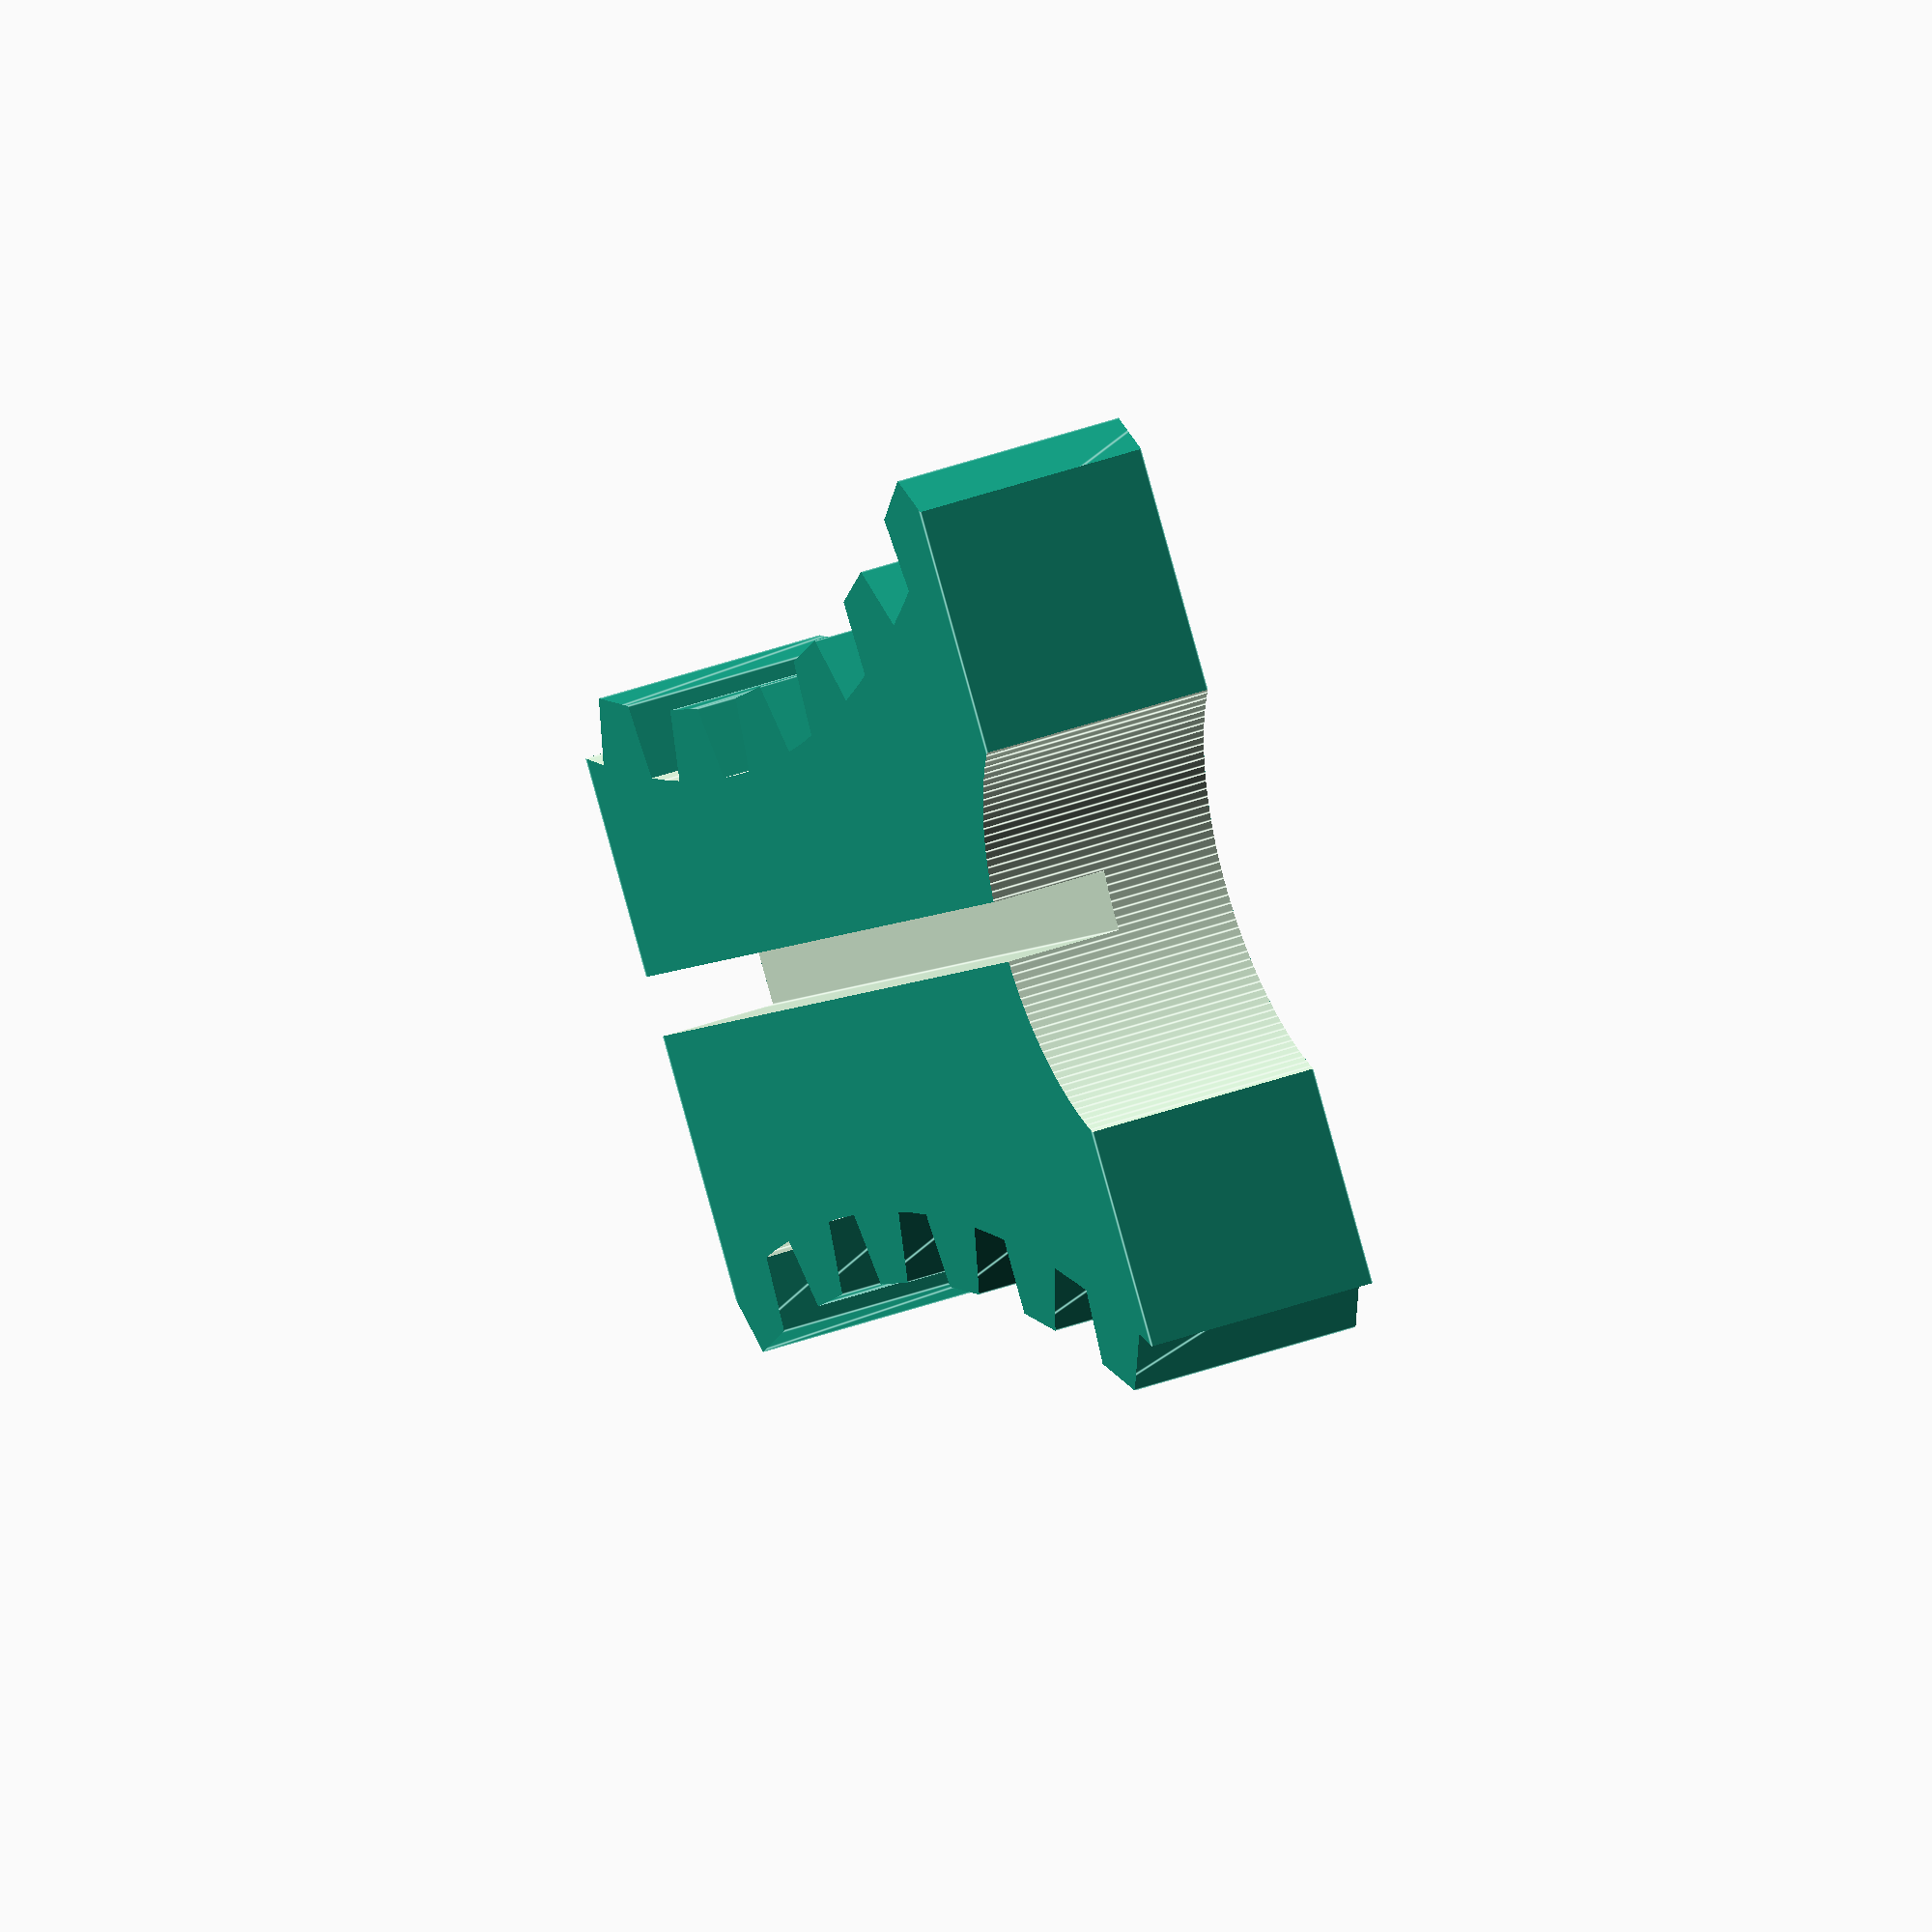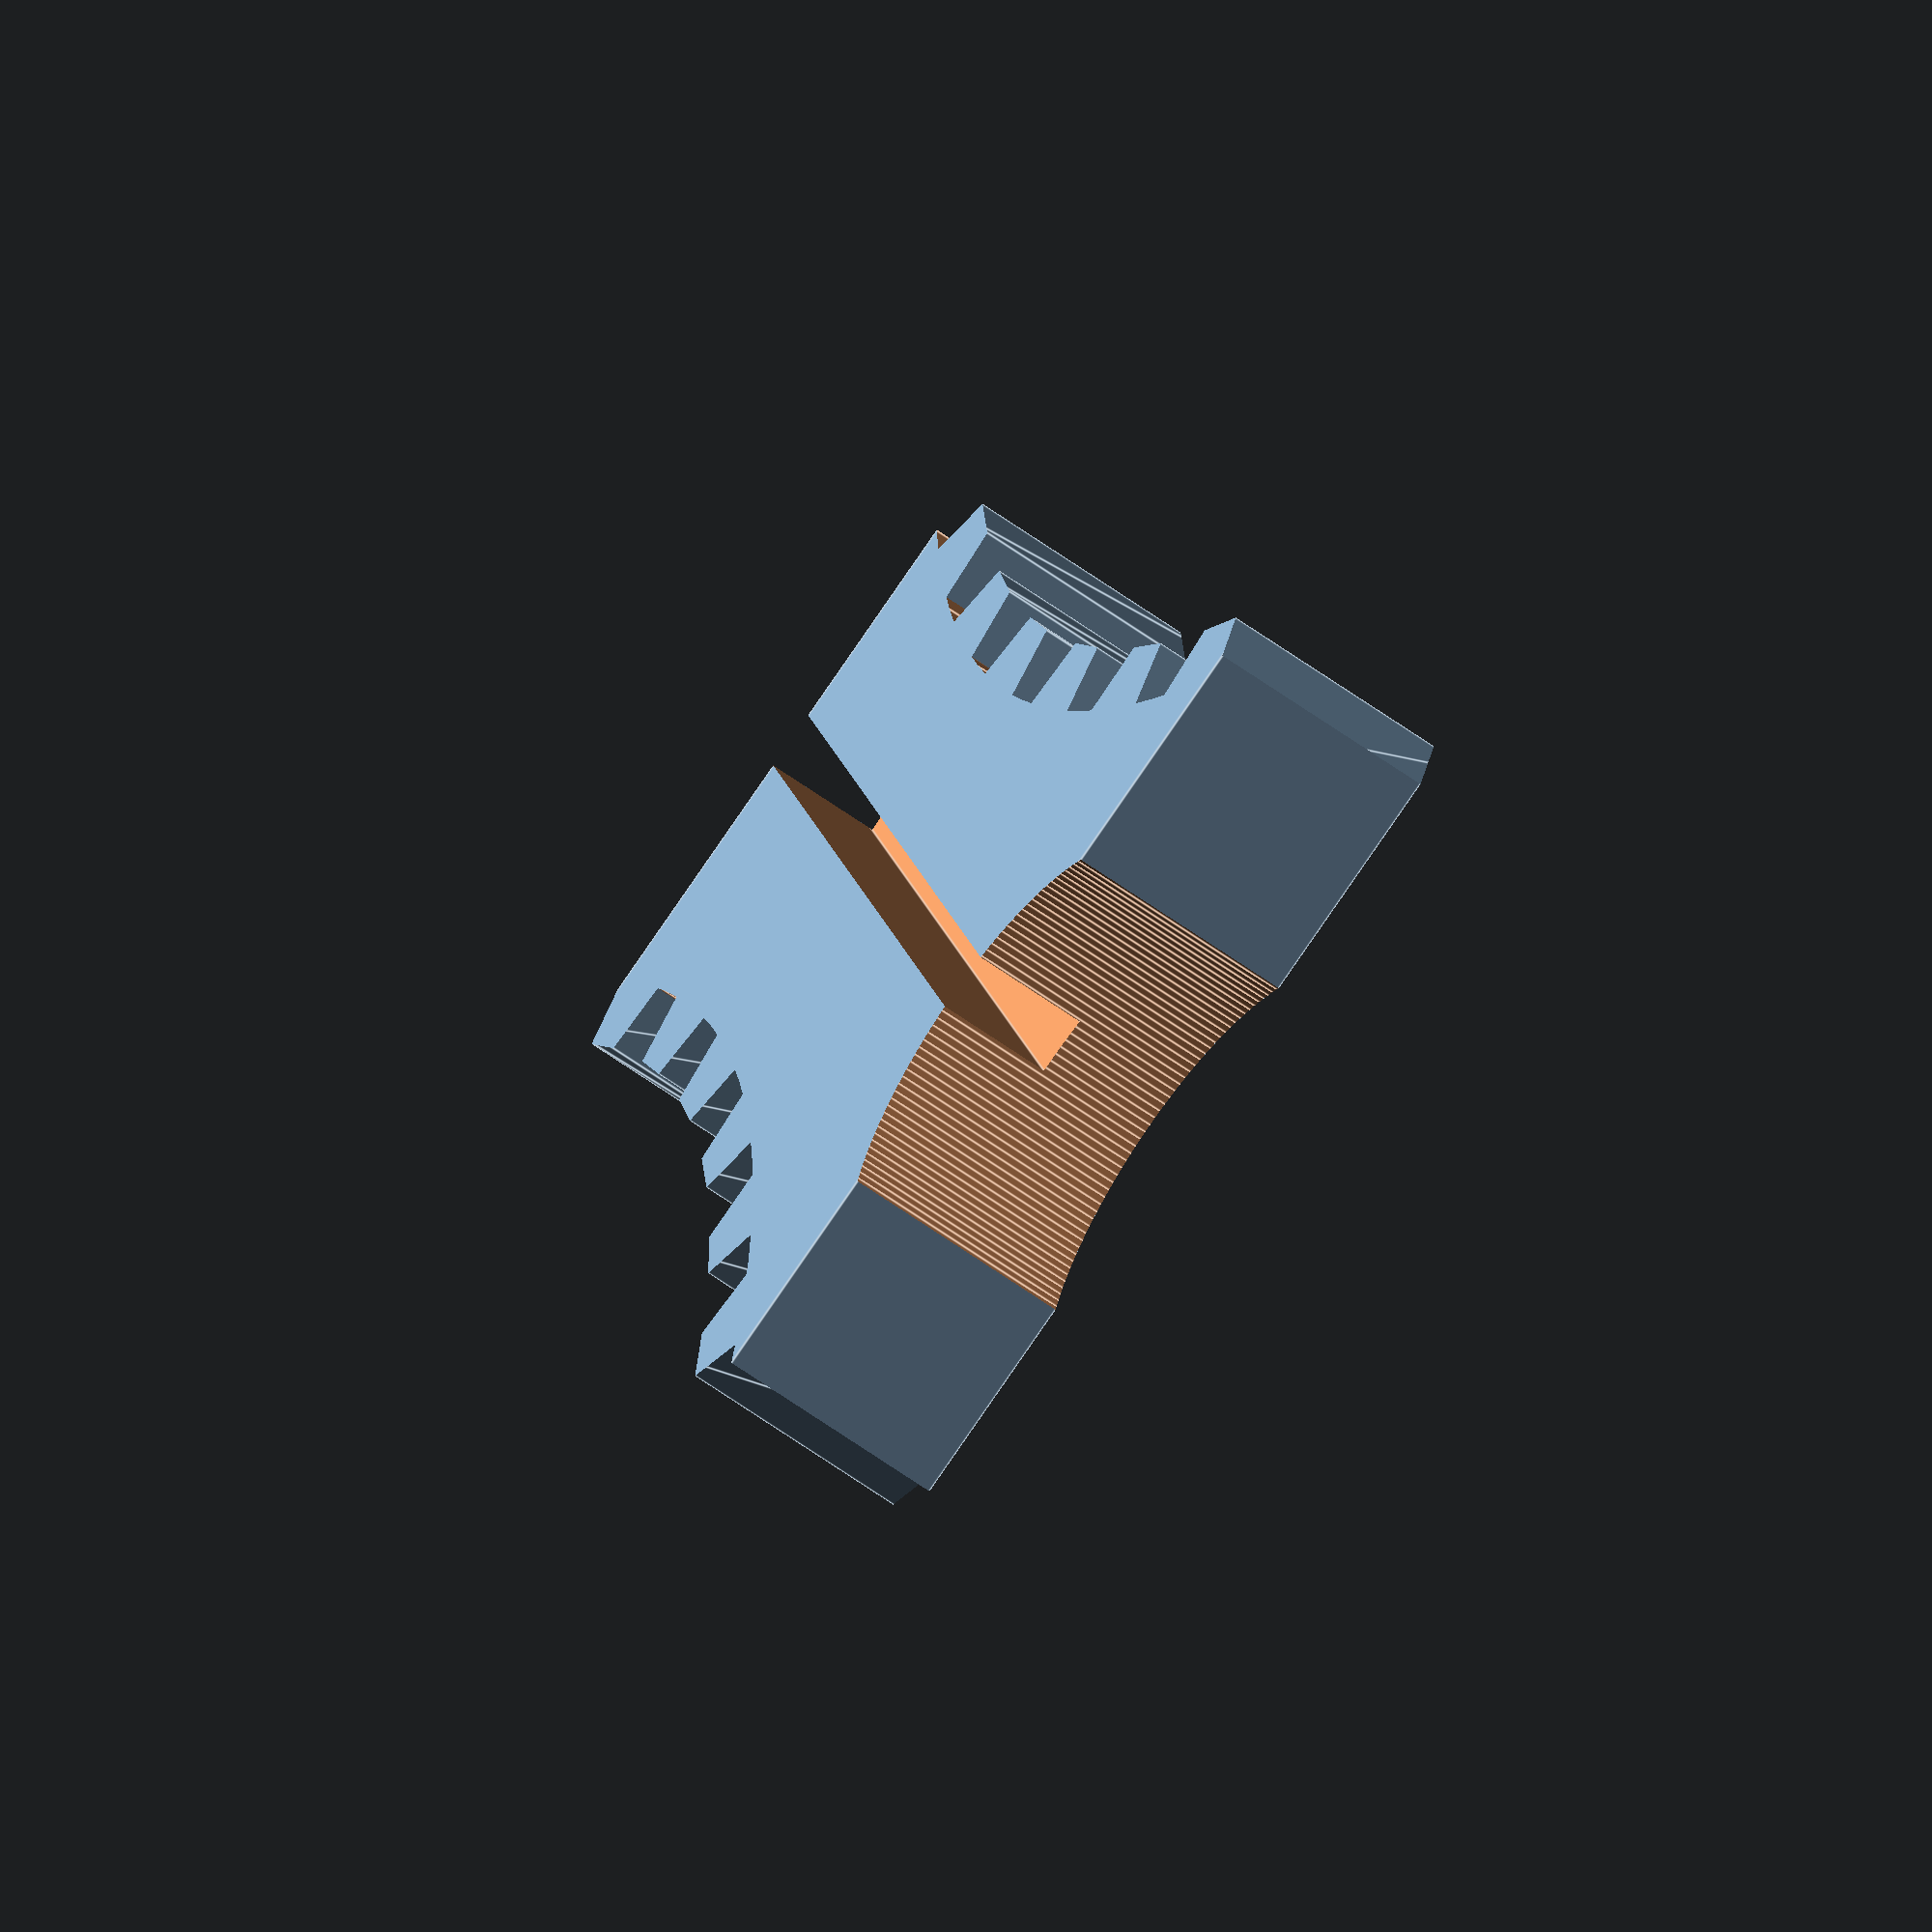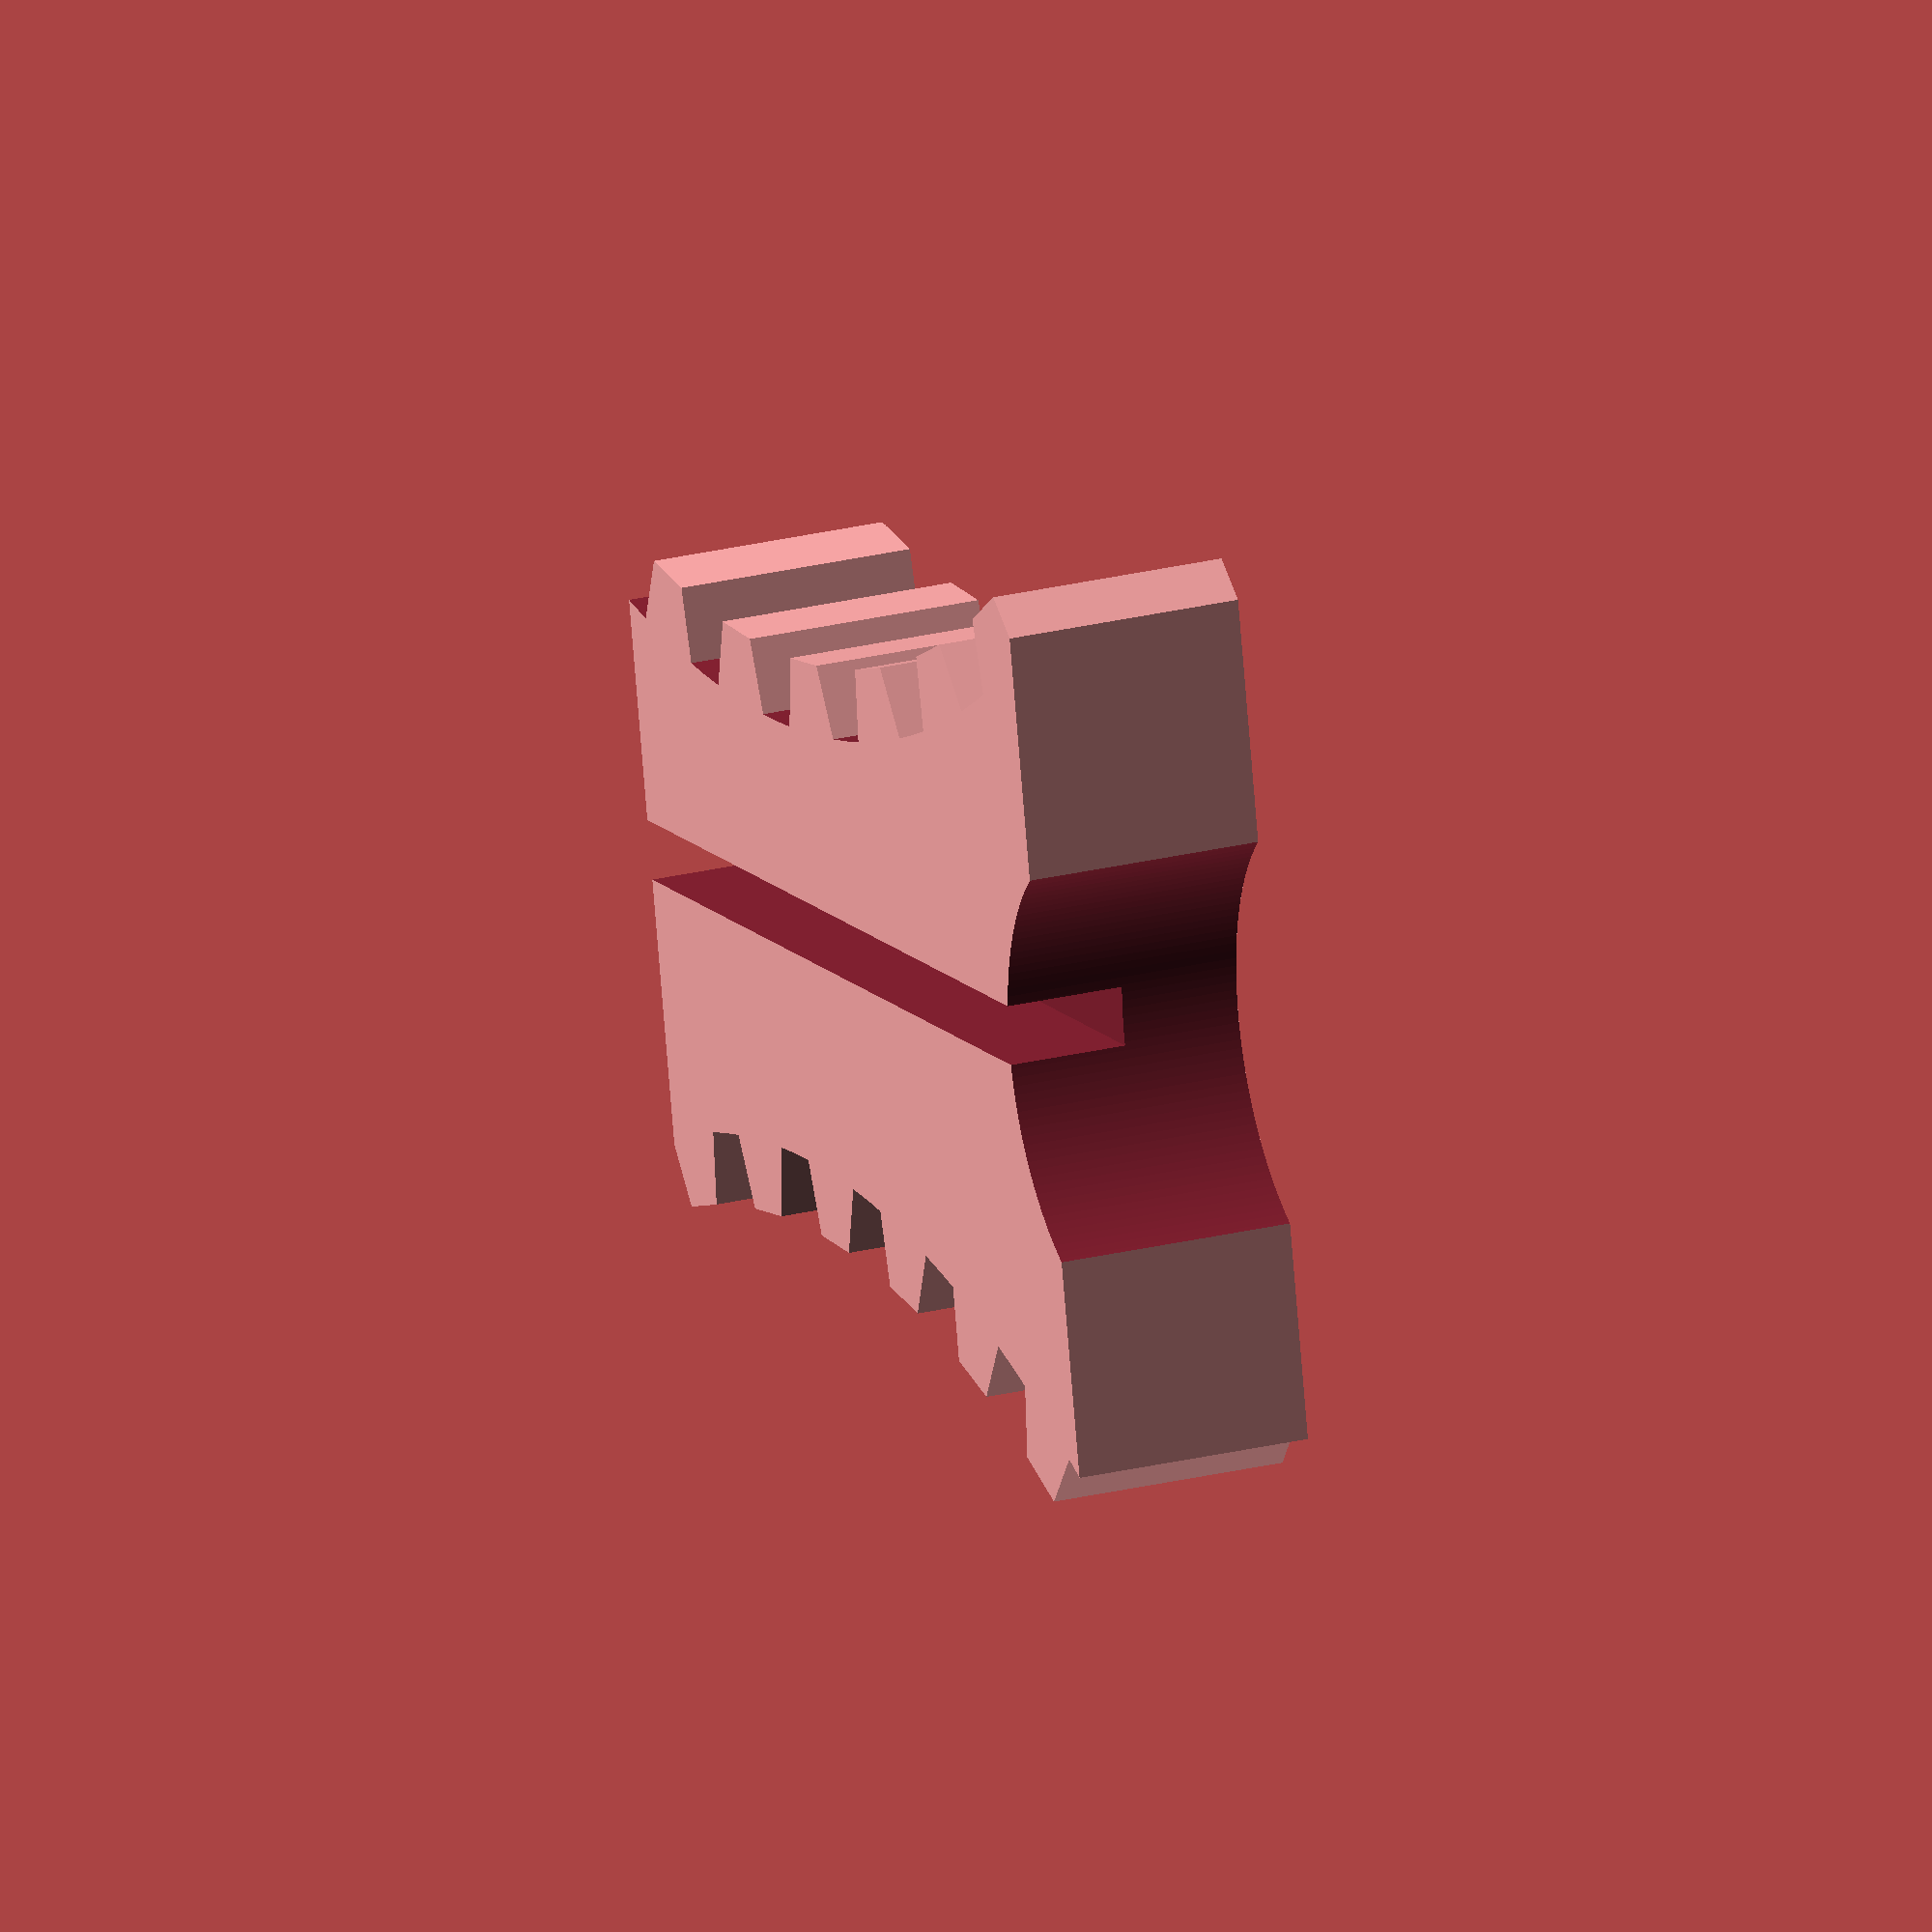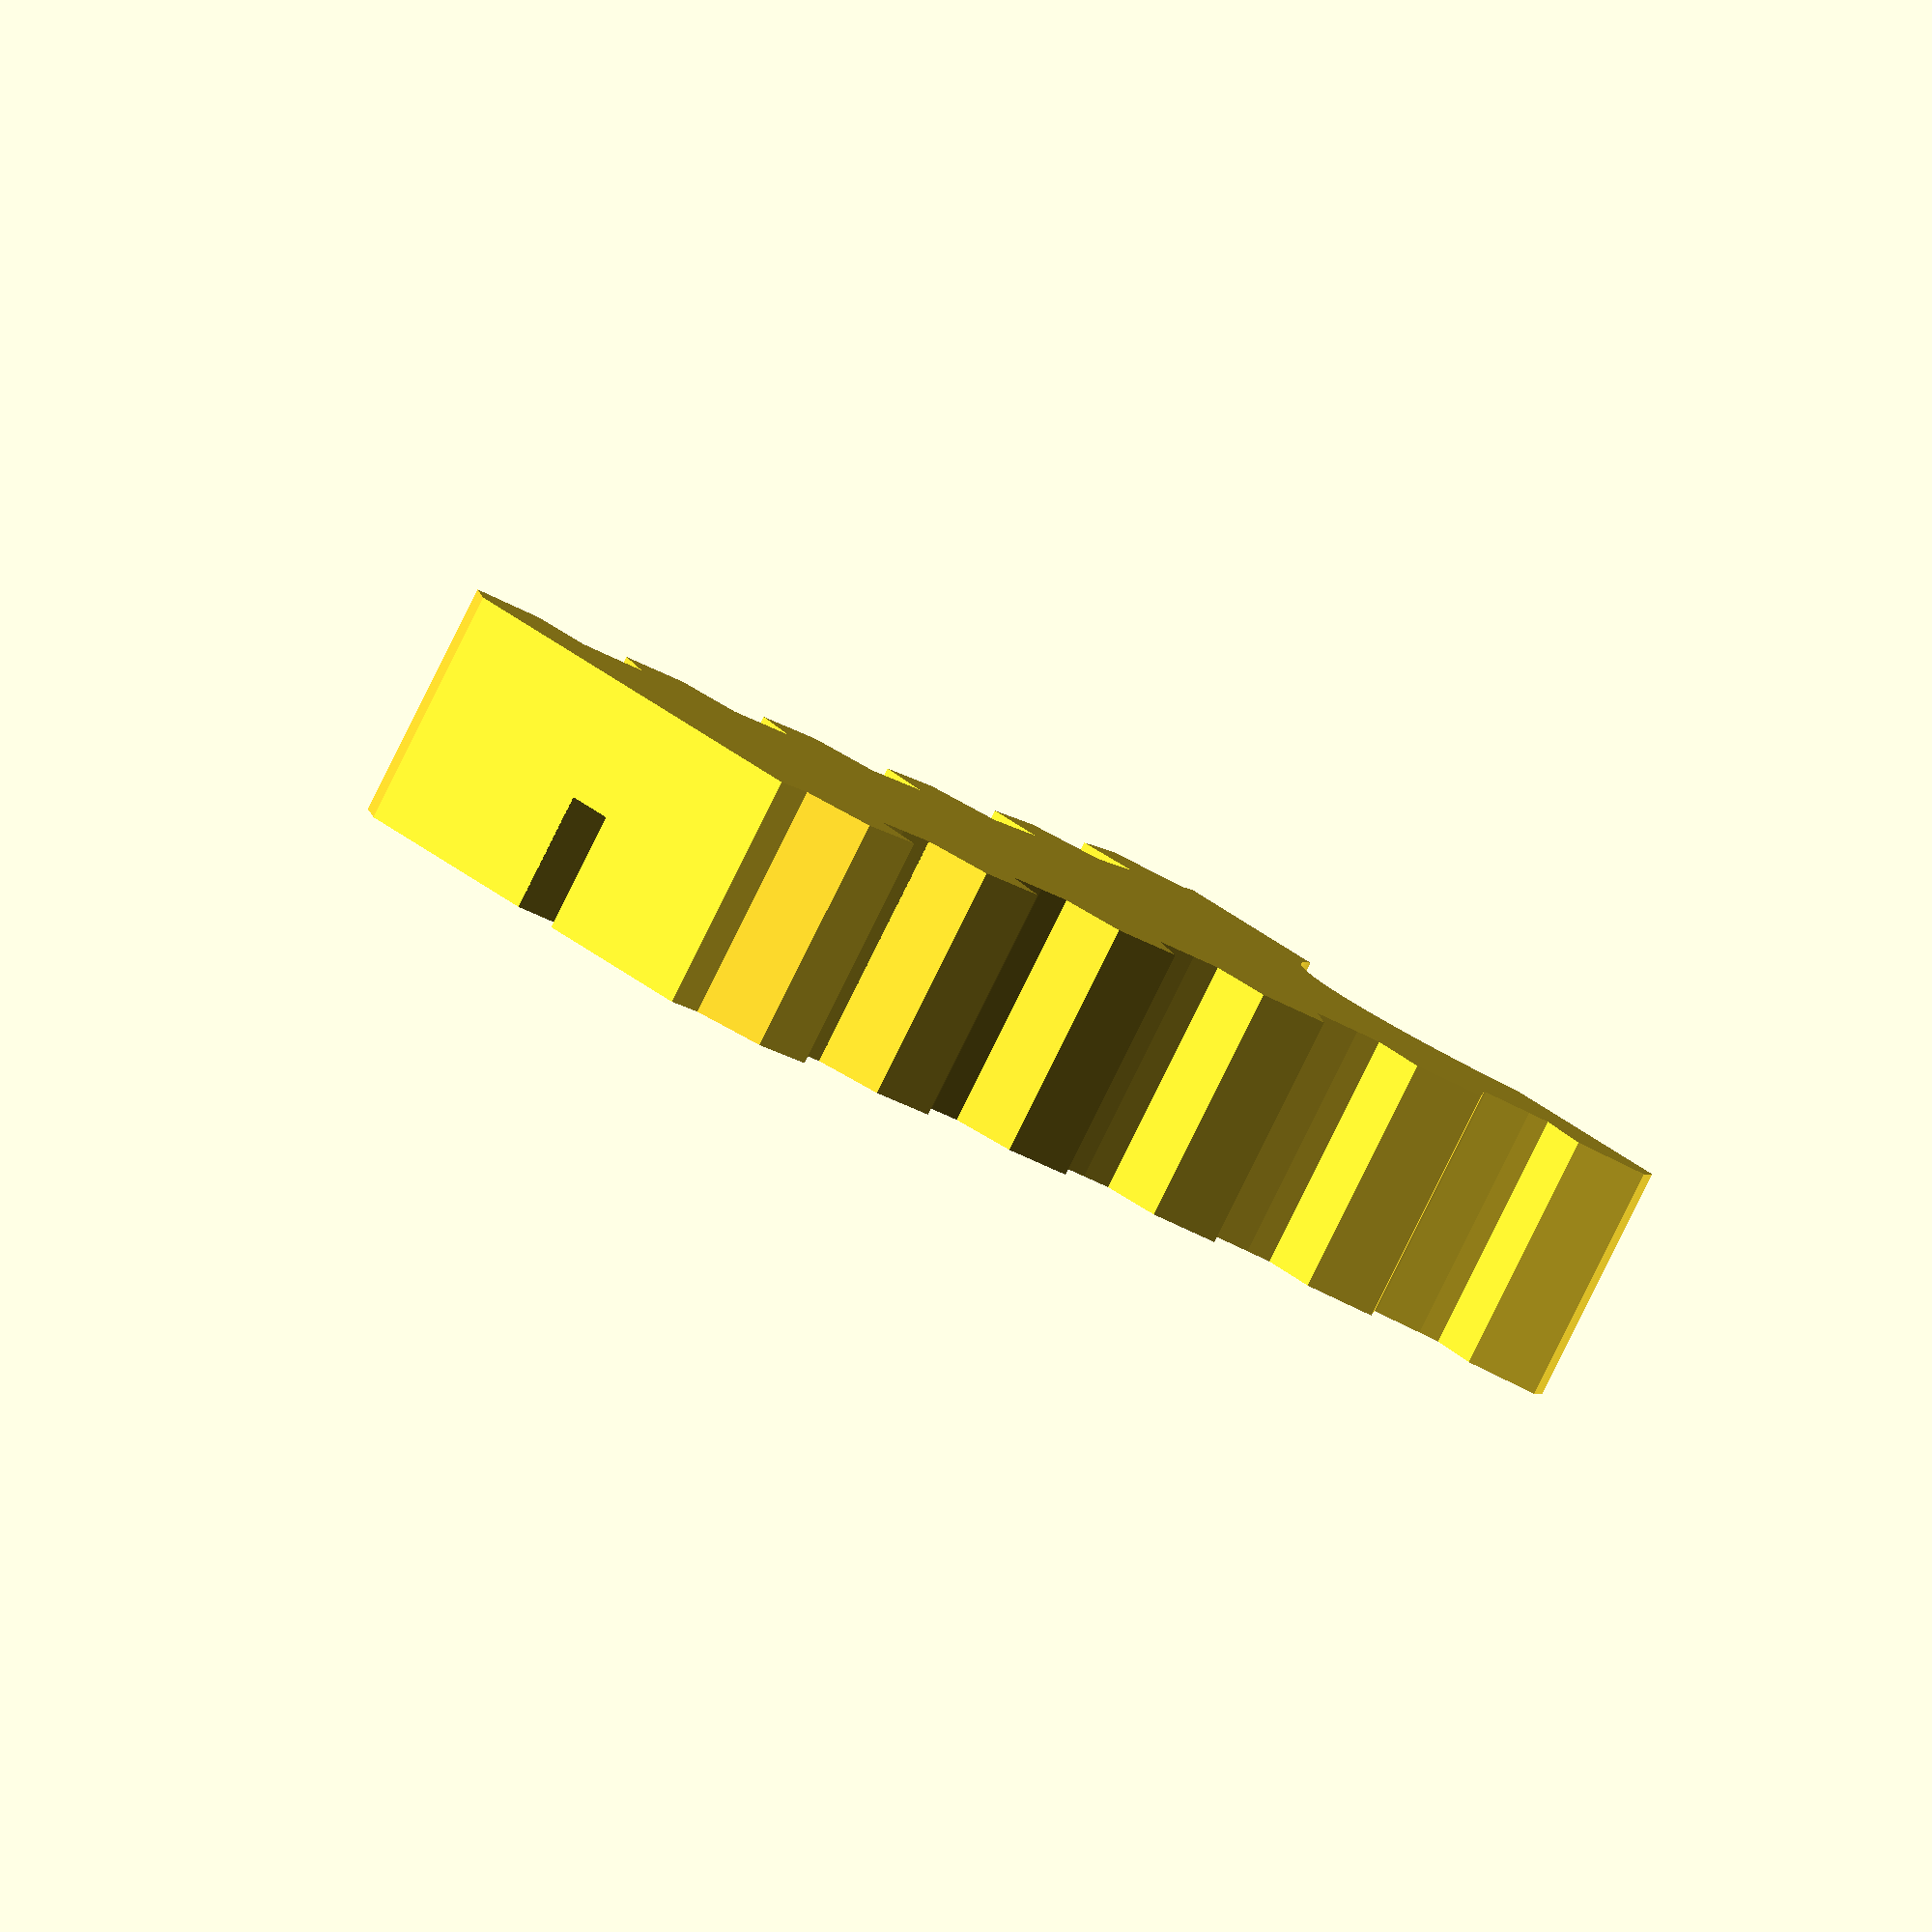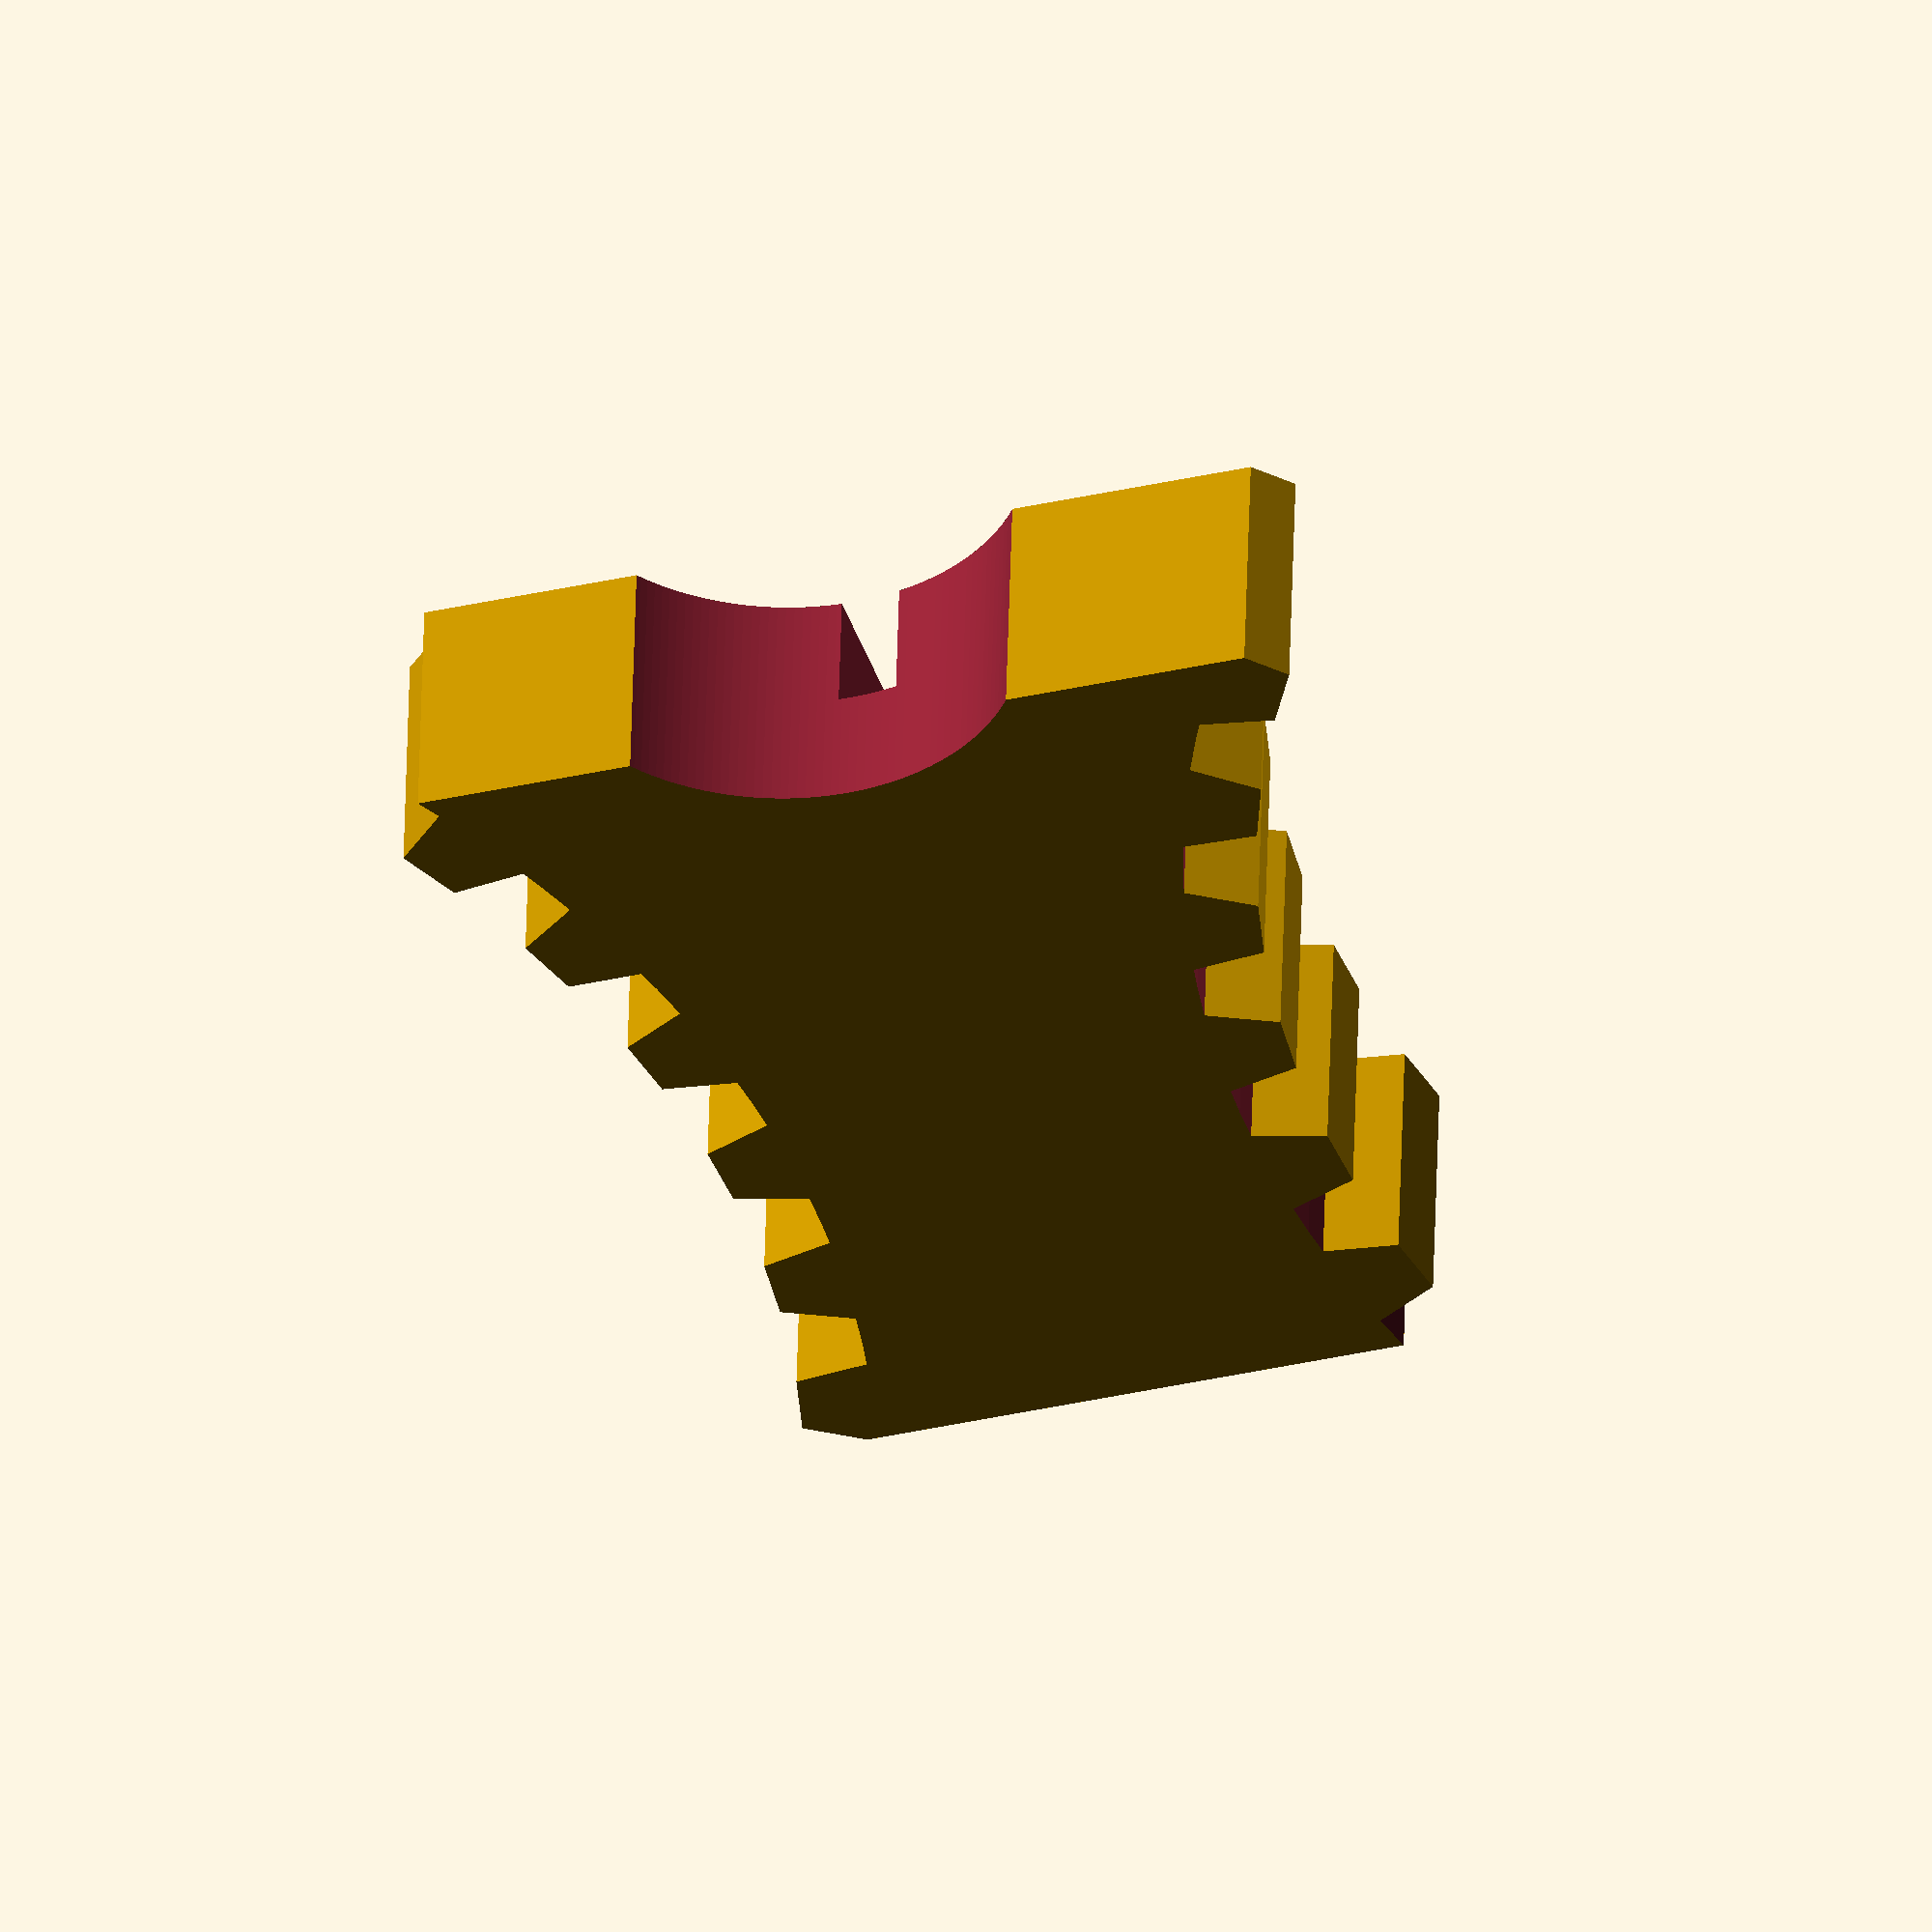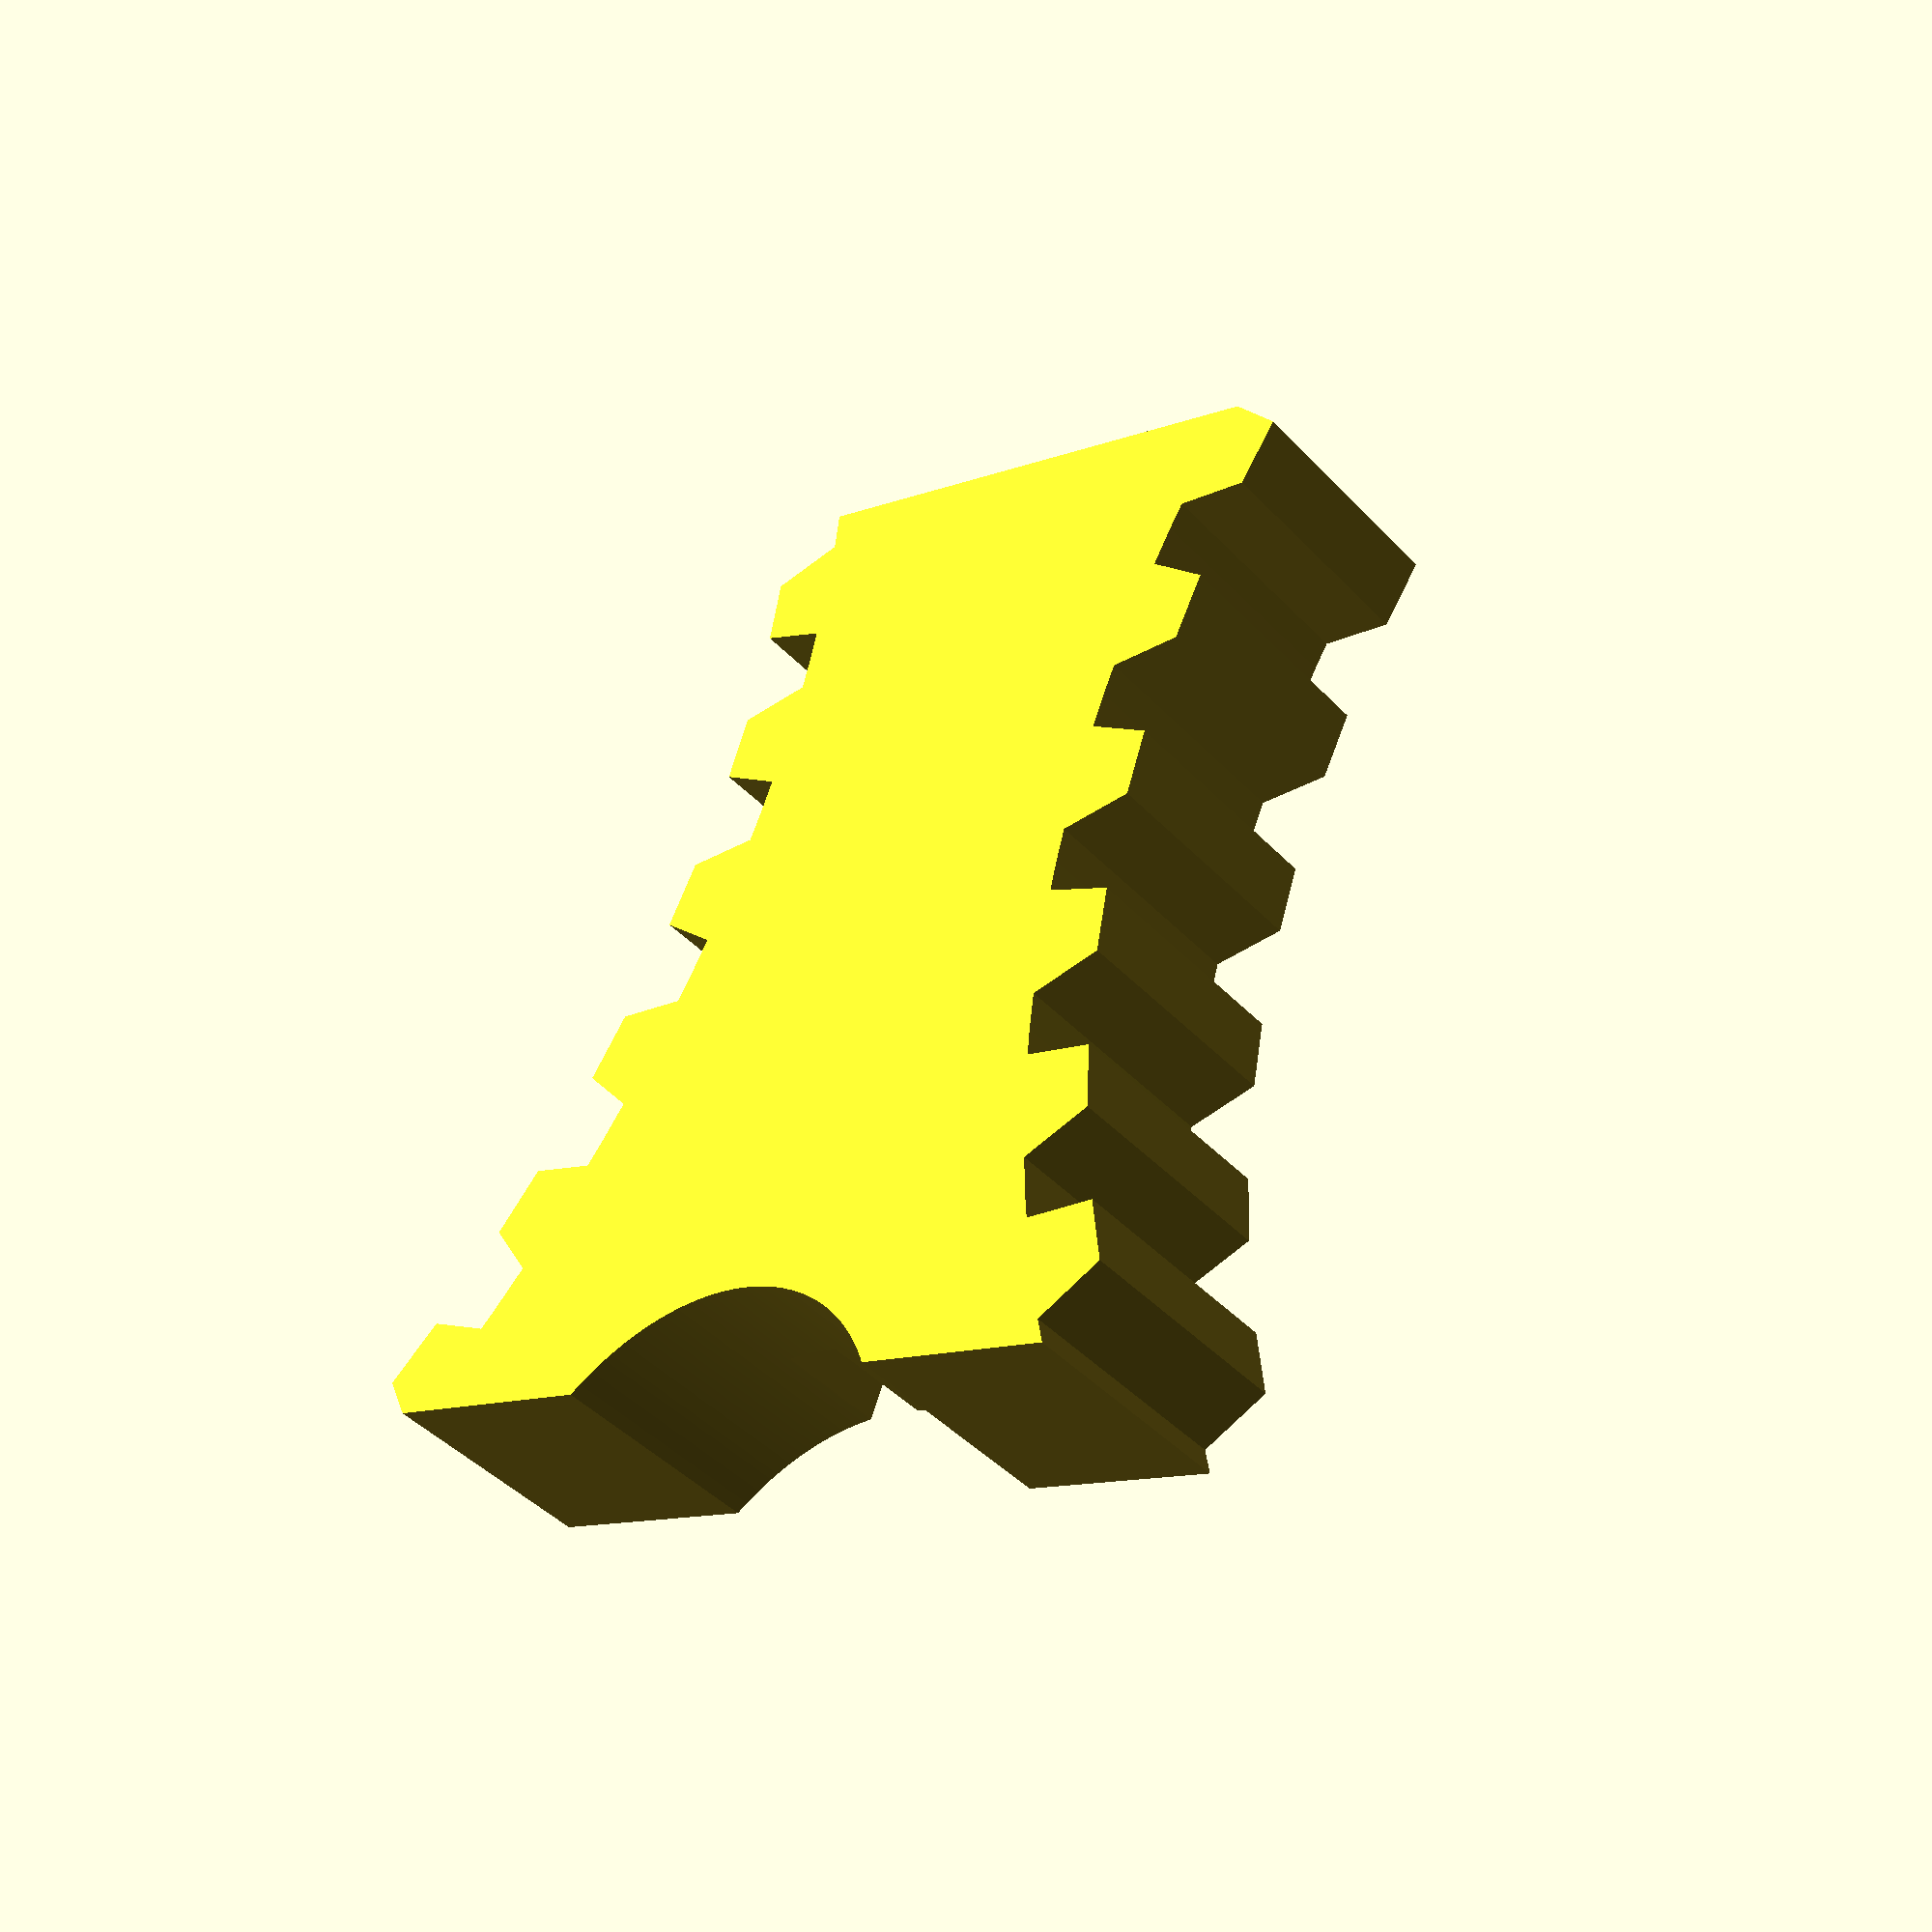
<openscad>
/******************************************************************************!
 * \file camshaftLocker.scad
 * \author Sebastien Beaugrand
 * \sa http://beaugrand.chez.com/
 * \copyright CeCILL 2.1 Free Software license
 * \note Bloqueur d'arbre à cames pour Zafira A essence
 *       Not tested
 ******************************************************************************/
dPulley = 116;
rPulley = dPulley/2;
nPulley = 46;
hPulley = 10;
LTeeth = 5;
lTeeth = 3;
hTeeth = 3;
entraxe = dPulley+18.5;
tLocker = 29;
bLocker = 15;
hLocker = tLocker + bLocker;
lLocker = 45;

module camshaftPulley() {
    difference() {
        cylinder(h=hPulley+2, r=rPulley, $fn=180);
        for(i=[1:nPulley])
            rotate([0,0,i*(360/nPulley)])
            translate([rPulley-3,0,-1])
            linear_extrude(height=hPulley+4)
            polygon([[hTeeth*2,lTeeth/2+LTeeth-lTeeth],
                     [0,lTeeth/2],
                     [0,-lTeeth/2],
                     [hTeeth*2,-(lTeeth/2+LTeeth-lTeeth)]]);
    }
}
module camshaftLocker() {
    difference() {
        translate([entraxe/2-lLocker/2,-bLocker,0]) cube([lLocker,hLocker,hPulley]);
        union() {
            translate([0,0,-1]) rotate([0,0,180/nPulley-1]) camshaftPulley();
            translate([entraxe,0,-1]) rotate([0,0,180/nPulley-1]) camshaftPulley();
            translate([entraxe/2-0.5,-bLocker-1,-1]) cube([2.5,hLocker+2,hPulley/2+1]);
            translate([entraxe/2,tLocker+6,-1]) cylinder(h=hPulley+2, r=10, $fn=180);
        }
    }
}
rotate([0,180,0]) translate([-entraxe/2,0,-hPulley]) camshaftLocker();

</openscad>
<views>
elev=324.3 azim=52.7 roll=63.8 proj=o view=edges
elev=61.7 azim=162.9 roll=53.6 proj=o view=edges
elev=154.9 azim=257.5 roll=111.9 proj=o view=solid
elev=85.4 azim=306.4 roll=153.5 proj=o view=solid
elev=129.1 azim=197.3 roll=358.5 proj=o view=wireframe
elev=42.7 azim=159.0 roll=218.9 proj=p view=wireframe
</views>
